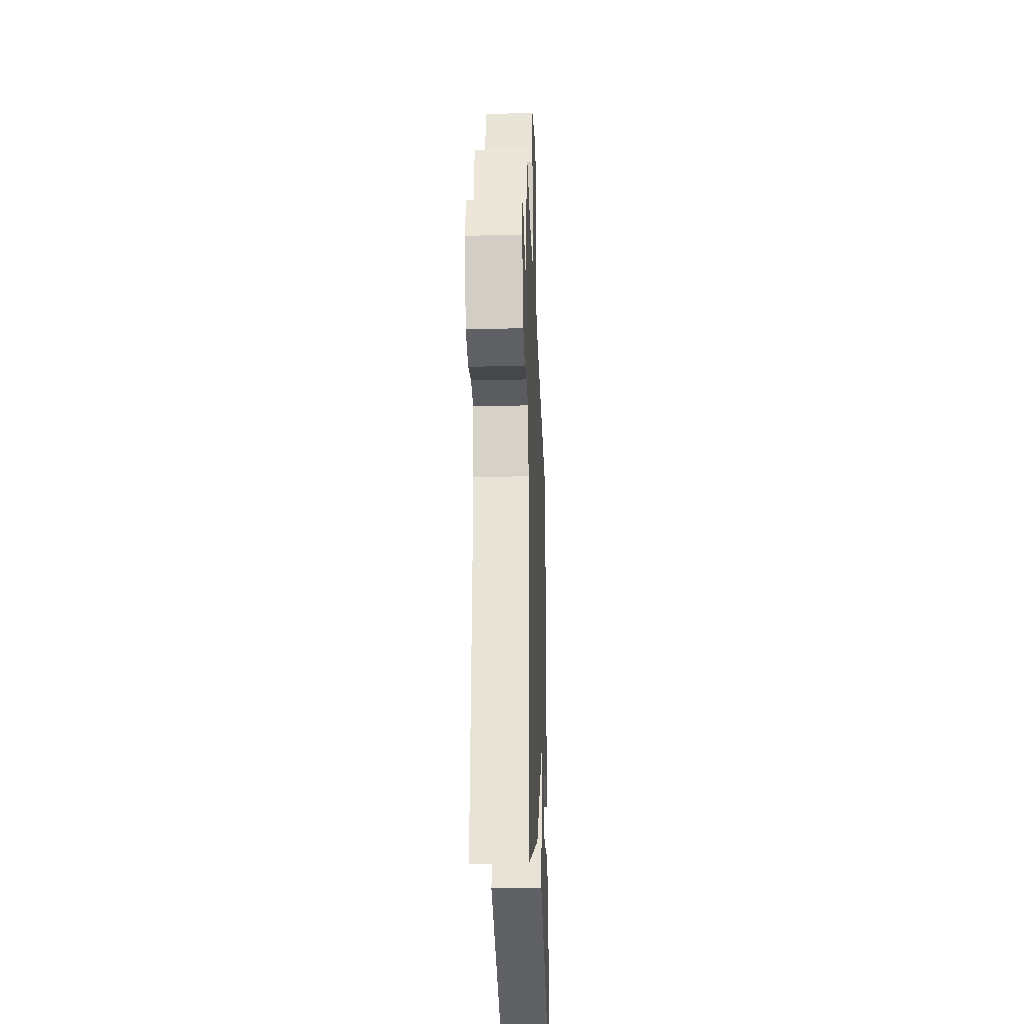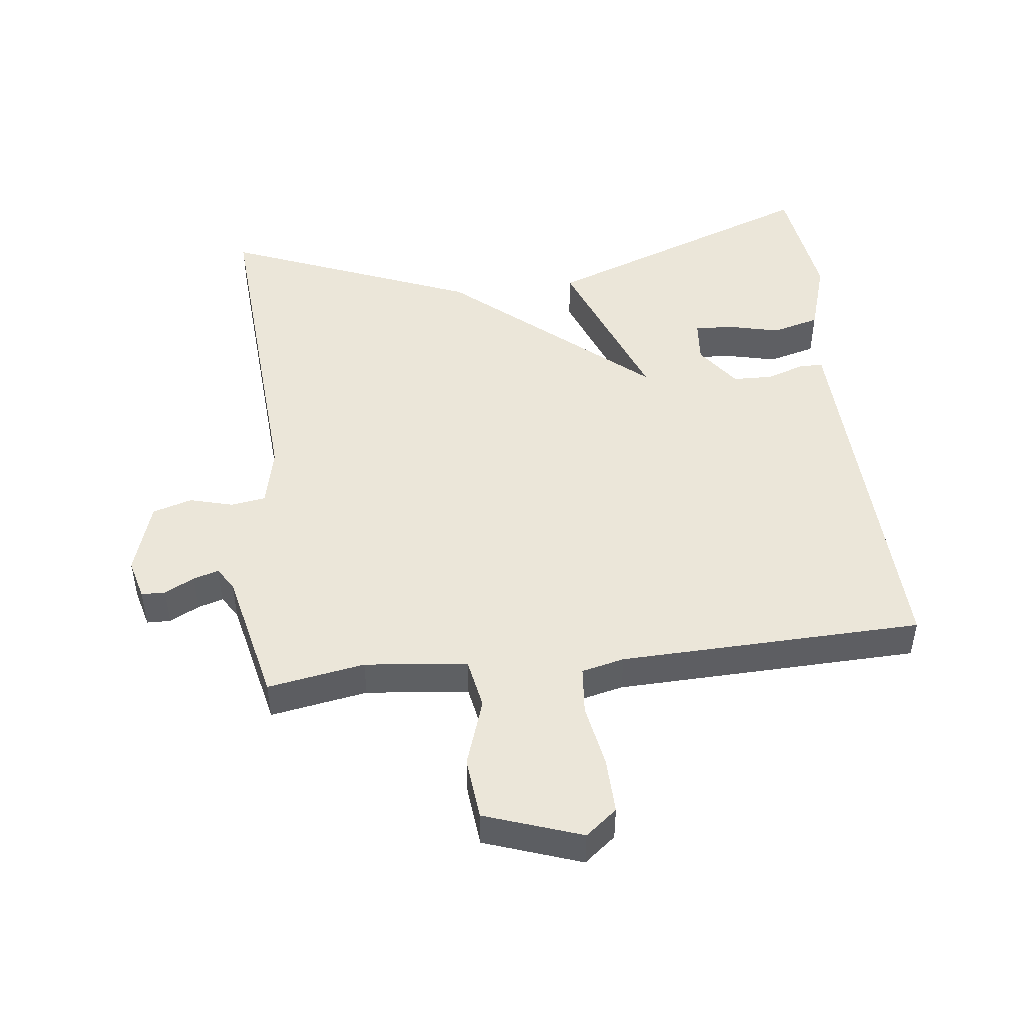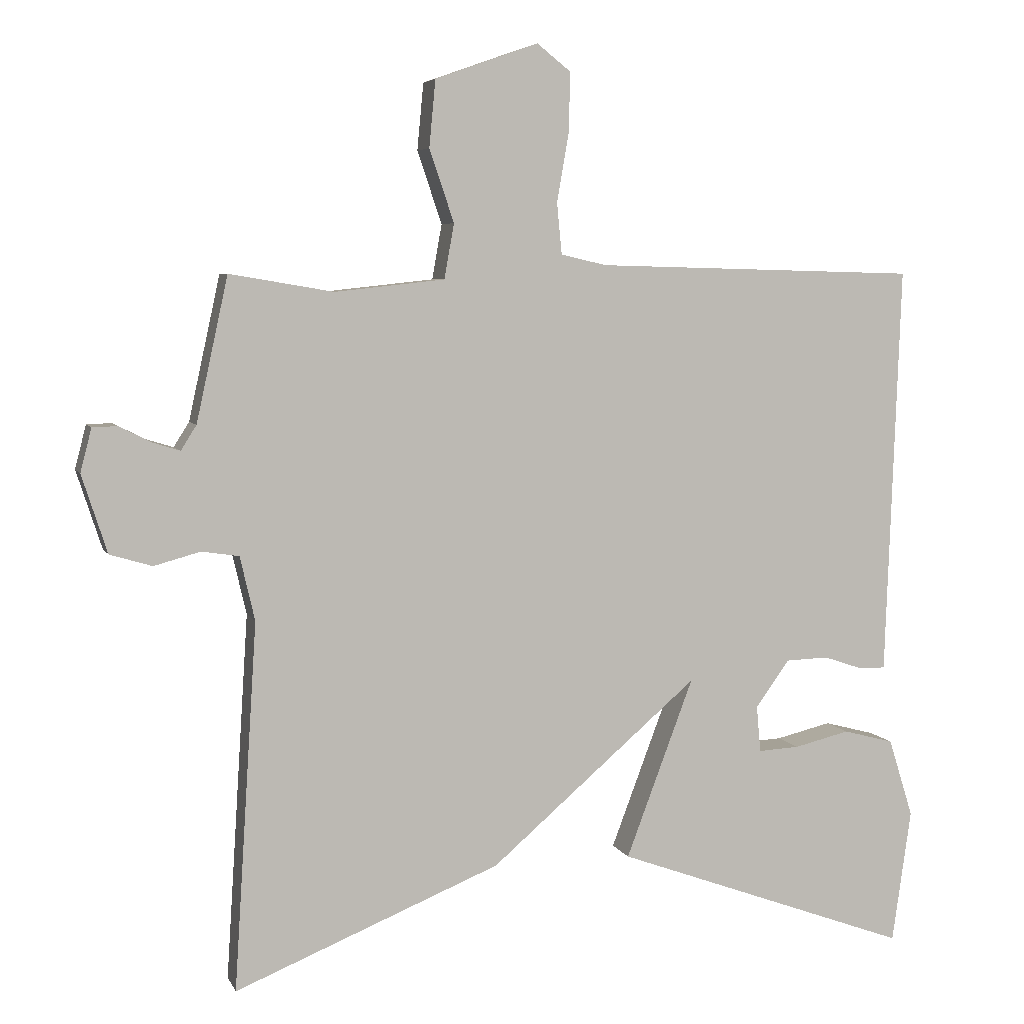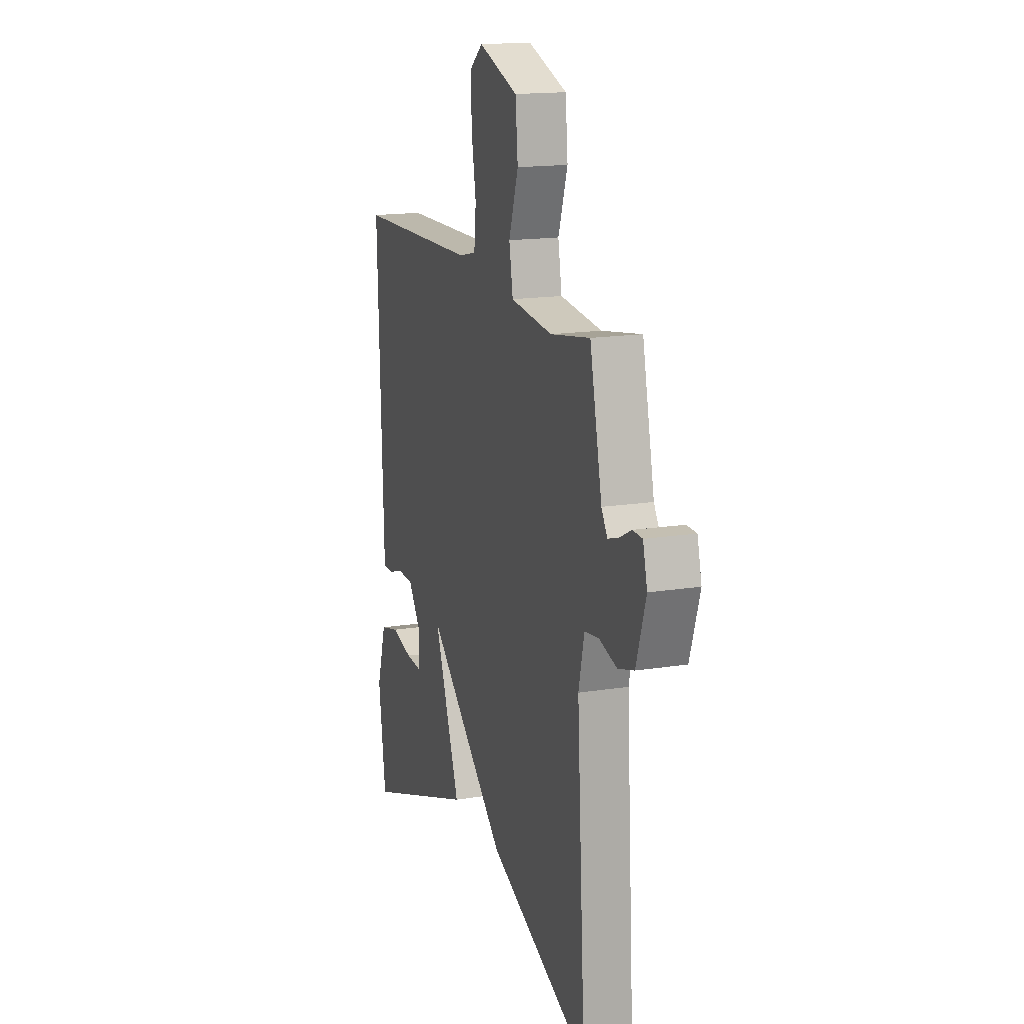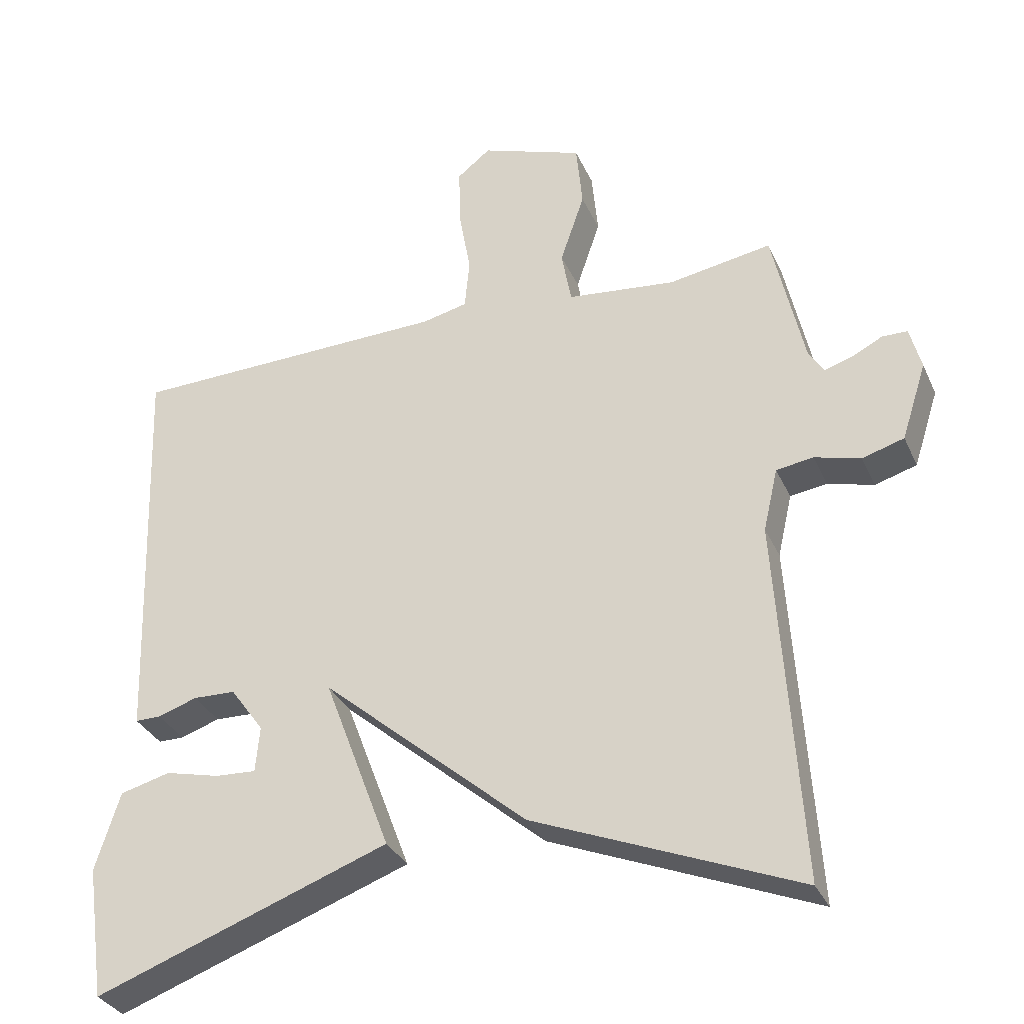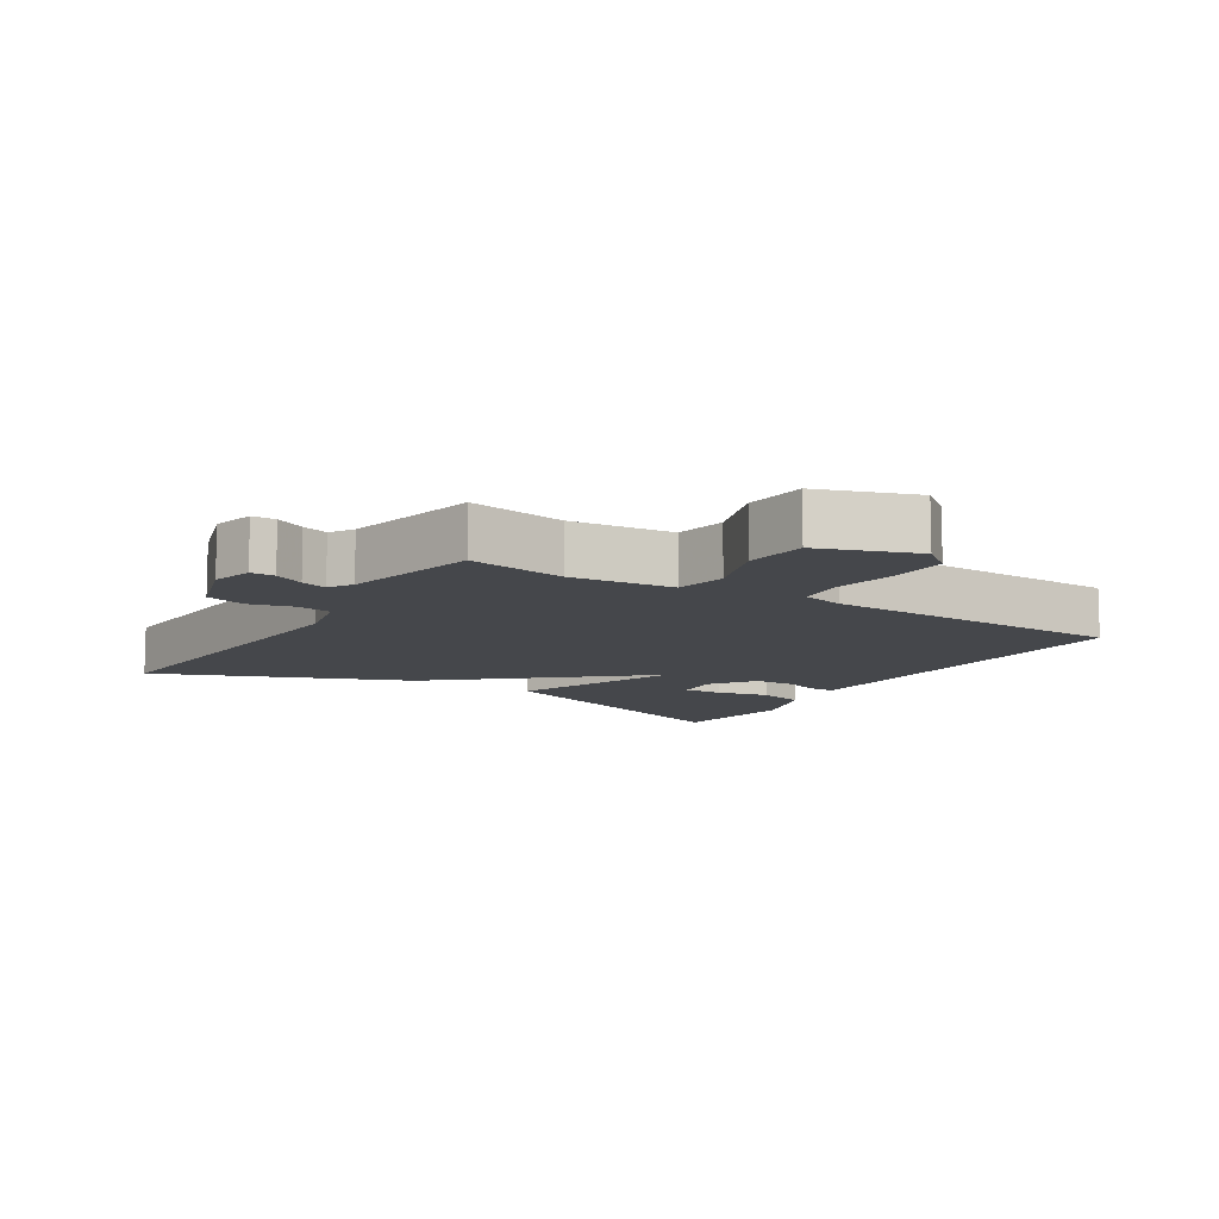
<metadata>
{"format":"obj","ext":"obj","renderer":"f3d","projection":"perspective","resolution":1024,"background":"white","views":[{"elev":-26.4,"azim":-87.9,"up":"+Z"},{"elev":47.8,"azim":-6.9,"up":"+Y"},{"elev":5.6,"azim":-15.9,"up":"+Z"},{"elev":16.1,"azim":-108.4,"up":"+Z"},{"elev":-32.6,"azim":-158.5,"up":"+Z"},{"elev":-10.5,"azim":-32.2,"up":"+Y"}]}
</metadata>
<code>
v -0.5 0.07 0.5
v -0.352 0.07 0.475
v -0.196 0.07 0.492
v -0.182 0.07 0.57
v -0.217 0.07 0.673
v -0.208 0.07 0.768
v -0.061 0.07 0.82
v -0.013 0.07 0.782
v -0.015 0.07 0.697
v -0.032 0.07 0.6
v -0.025 0.07 0.527
v 0.04 0.07 0.512
v 0.5 0.07 0.5
v 0.481 0.07 -0.024
v 0.479 0.07 -0.085
v 0.442 0.07 -0.085
v 0.386 0.07 -0.066
v 0.325 0.07 -0.068
v 0.277 0.07 -0.135
v 0.283 0.07 -0.201
v 0.341 0.07 -0.198
v 0.42 0.07 -0.179
v 0.492 0.07 -0.198
v 0.527 0.07 -0.31
v 0.5 0.07 -0.5
v 0.078 0.07 -0.346
v 0.174 0.07 -0.091
v -0.122 0.07 -0.346
v -0.5 0.07 -0.5
v -0.467 0.07 0.022
v -0.488 0.07 0.113
v -0.541 0.07 0.121
v -0.607 0.07 0.103
v -0.667 0.07 0.121
v -0.703 0.07 0.232
v -0.687 0.07 0.294
v -0.651 0.07 0.295
v -0.606 0.07 0.272
v -0.567 0.07 0.26
v -0.545 0.07 0.295
v -0.5 0 0.5
v -0.352 0 0.475
v -0.196 0 0.492
v -0.182 0 0.57
v -0.217 0 0.673
v -0.208 0 0.768
v -0.061 0 0.82
v -0.013 0 0.782
v -0.015 0 0.697
v -0.032 0 0.6
v -0.025 0 0.527
v 0.04 0 0.512
v 0.5 0 0.5
v 0.481 0 -0.024
v 0.479 0 -0.085
v 0.442 0 -0.085
v 0.386 0 -0.066
v 0.325 0 -0.068
v 0.277 0 -0.135
v 0.283 0 -0.201
v 0.341 0 -0.198
v 0.42 0 -0.179
v 0.492 0 -0.198
v 0.527 0 -0.31
v 0.5 0 -0.5
v 0.078 0 -0.346
v 0.174 0 -0.091
v -0.122 0 -0.346
v -0.5 0 -0.5
v -0.467 0 0.022
v -0.488 0 0.113
v -0.541 0 0.121
v -0.607 0 0.103
v -0.667 0 0.121
v -0.703 0 0.232
v -0.687 0 0.294
v -0.651 0 0.295
v -0.606 0 0.272
v -0.567 0 0.26
v -0.545 0 0.295
f 36 37 38
f 35 36 38
f 34 35 38
f 33 34 38
f 32 33 38
f 31 32 38 39
f 27 28 29 30
f 27 30 31
f 25 26 27
f 23 24 25
f 22 23 25
f 21 22 25
f 20 21 25
f 20 25 27
f 19 20 27
f 18 19 27
f 14 15 16 17
f 14 17 18
f 13 14 18
f 12 13 18
f 31 39 40
f 27 31 40
f 18 27 40
f 12 18 40
f 11 12 40
f 8 9 10
f 7 8 10
f 6 7 10
f 5 6 10
f 4 5 10
f 40 1 2
f 40 2 3
f 11 40 3
f 3 4 10 11
f 78 77 76
f 78 76 75
f 78 75 74
f 78 74 73
f 78 73 72
f 79 78 72 71
f 70 69 68 67
f 71 70 67
f 67 66 65
f 65 64 63
f 65 63 62
f 65 62 61
f 65 61 60
f 67 65 60
f 67 60 59
f 67 59 58
f 57 56 55 54
f 58 57 54
f 58 54 53
f 58 53 52
f 80 79 71
f 80 71 67
f 80 67 58
f 80 58 52
f 80 52 51
f 50 49 48
f 50 48 47
f 50 47 46
f 50 46 45
f 50 45 44
f 42 41 80
f 43 42 80
f 43 80 51
f 51 50 44 43
f 1 41 42 2
f 2 42 43 3
f 3 43 44 4
f 4 44 45 5
f 5 45 46 6
f 6 46 47 7
f 7 47 48 8
f 8 48 49 9
f 9 49 50 10
f 10 50 51 11
f 11 51 52 12
f 12 52 53 13
f 13 53 54 14
f 14 54 55 15
f 15 55 56 16
f 16 56 57 17
f 17 57 58 18
f 18 58 59 19
f 19 59 60 20
f 20 60 61 21
f 21 61 62 22
f 22 62 63 23
f 23 63 64 24
f 24 64 65 25
f 25 65 66 26
f 26 66 67 27
f 27 67 68 28
f 28 68 69 29
f 29 69 70 30
f 30 70 71 31
f 31 71 72 32
f 32 72 73 33
f 33 73 74 34
f 34 74 75 35
f 35 75 76 36
f 36 76 77 37
f 37 77 78 38
f 38 78 79 39
f 39 79 80 40
f 40 80 41 1

</code>
